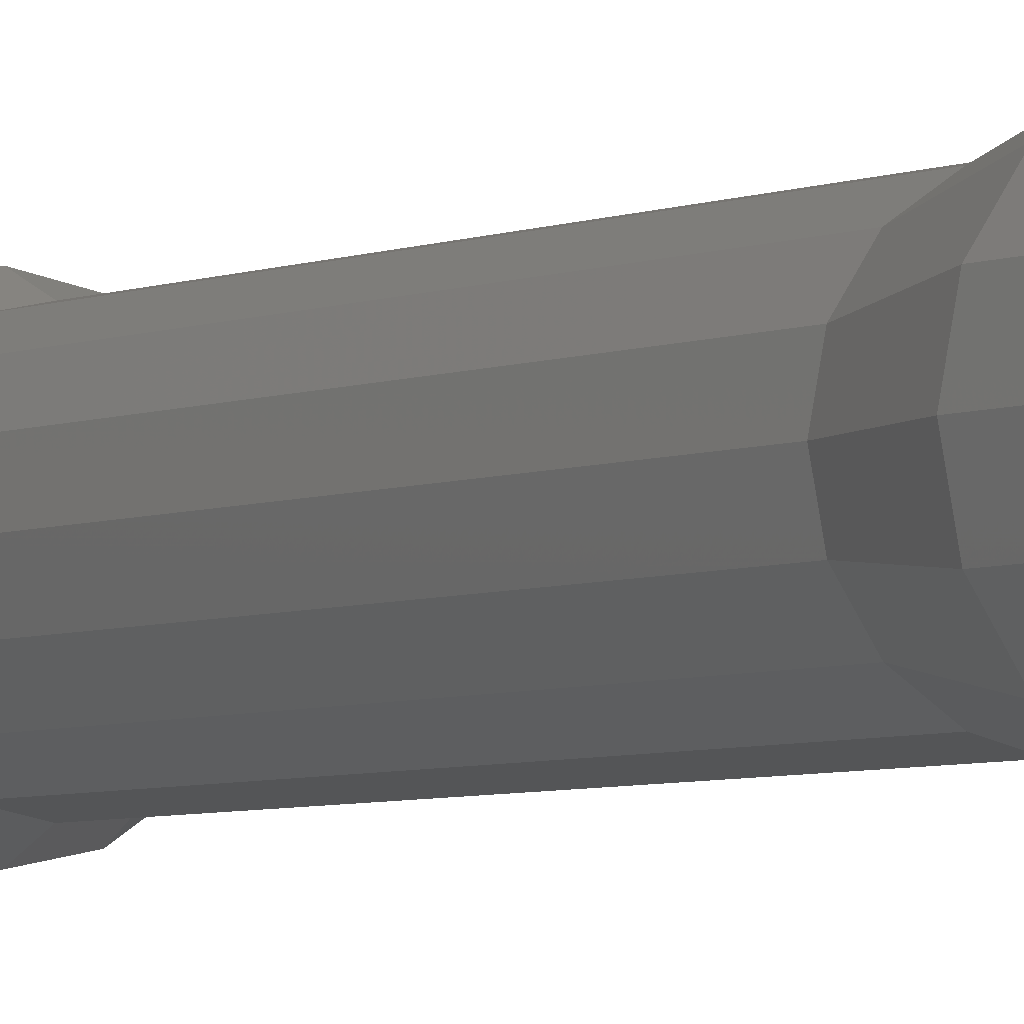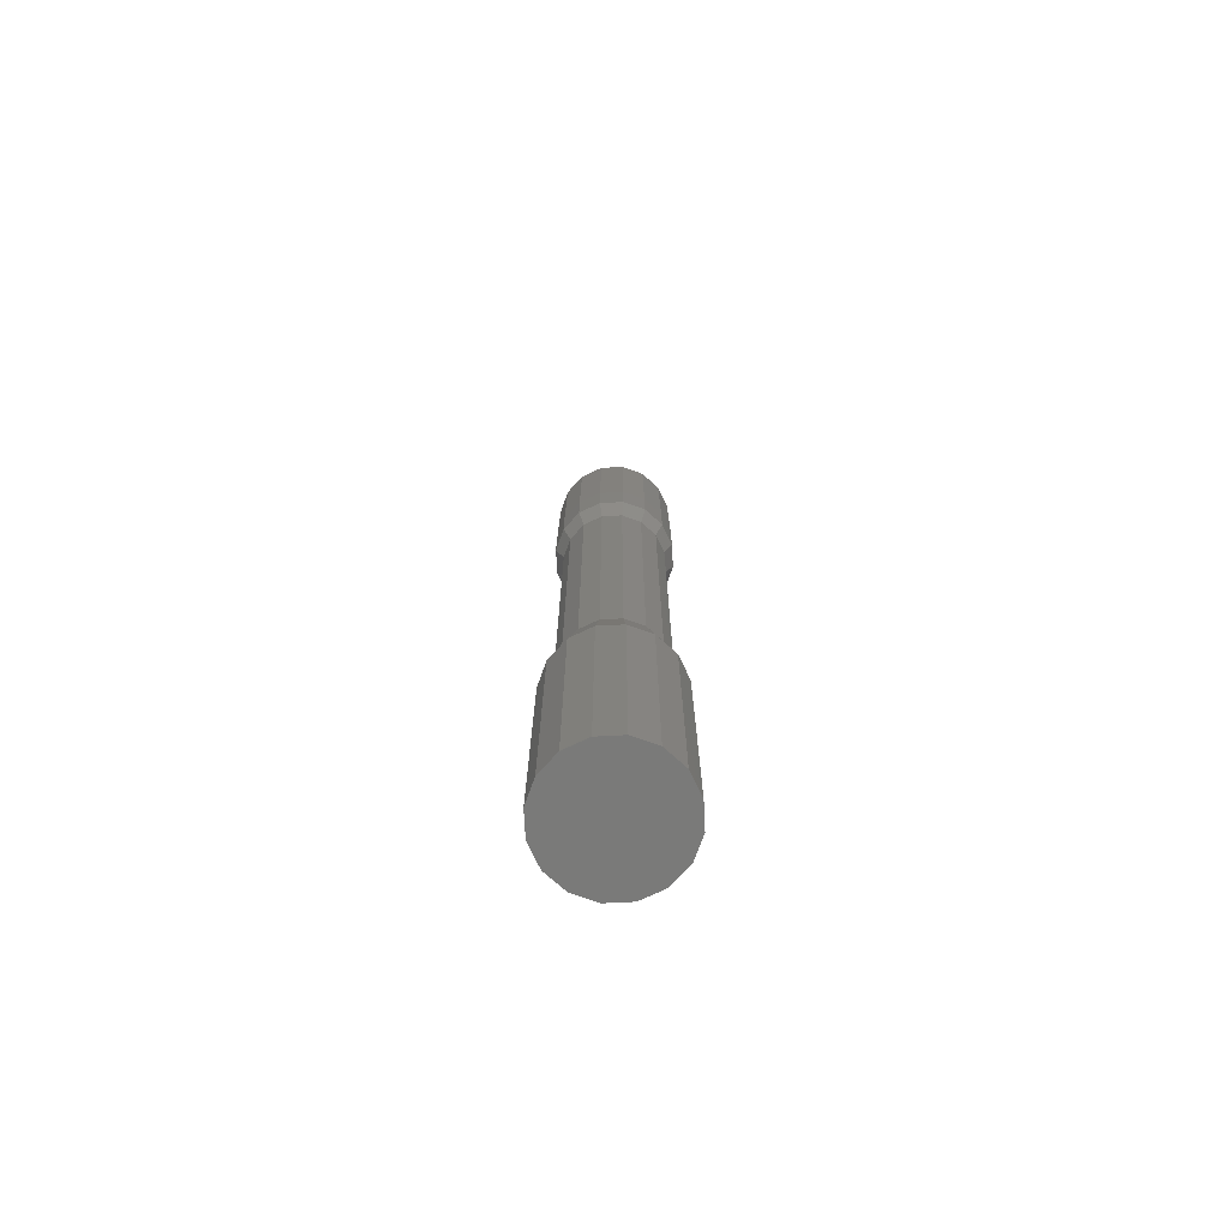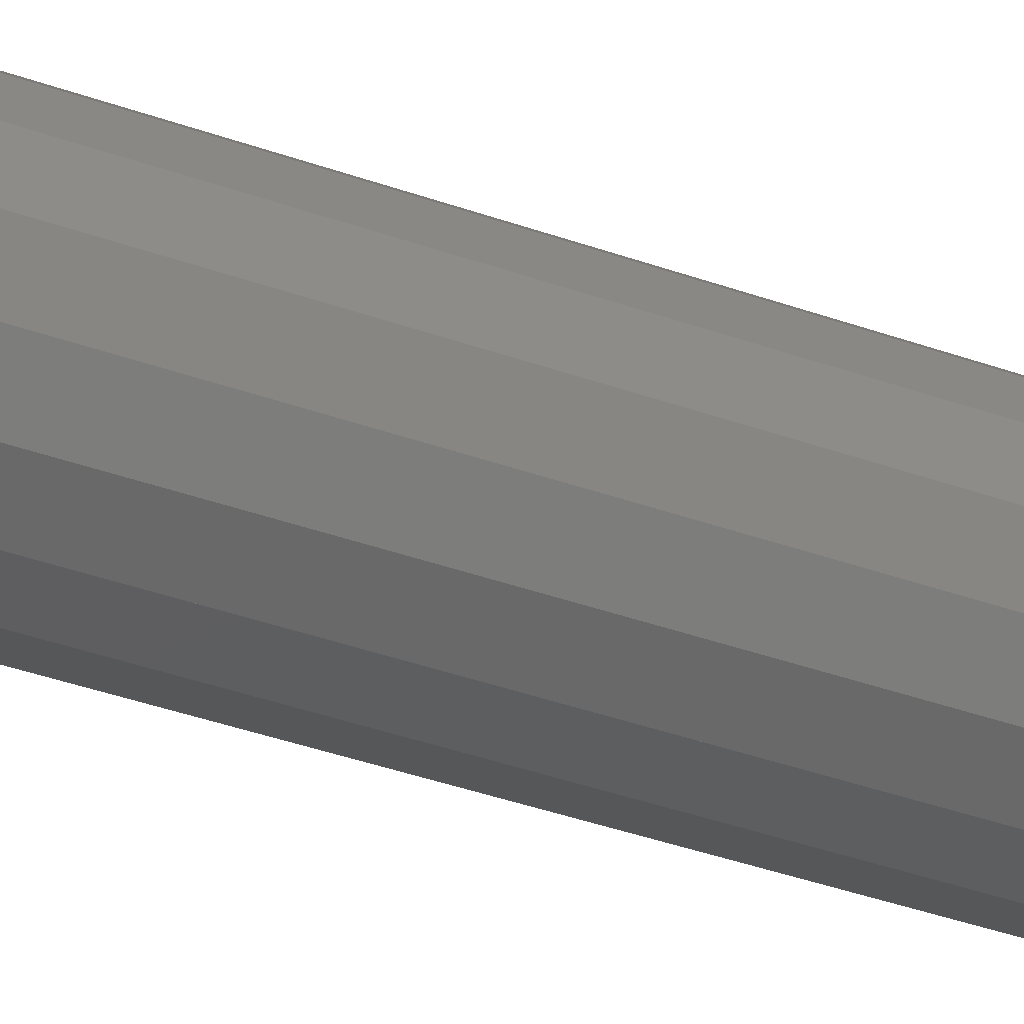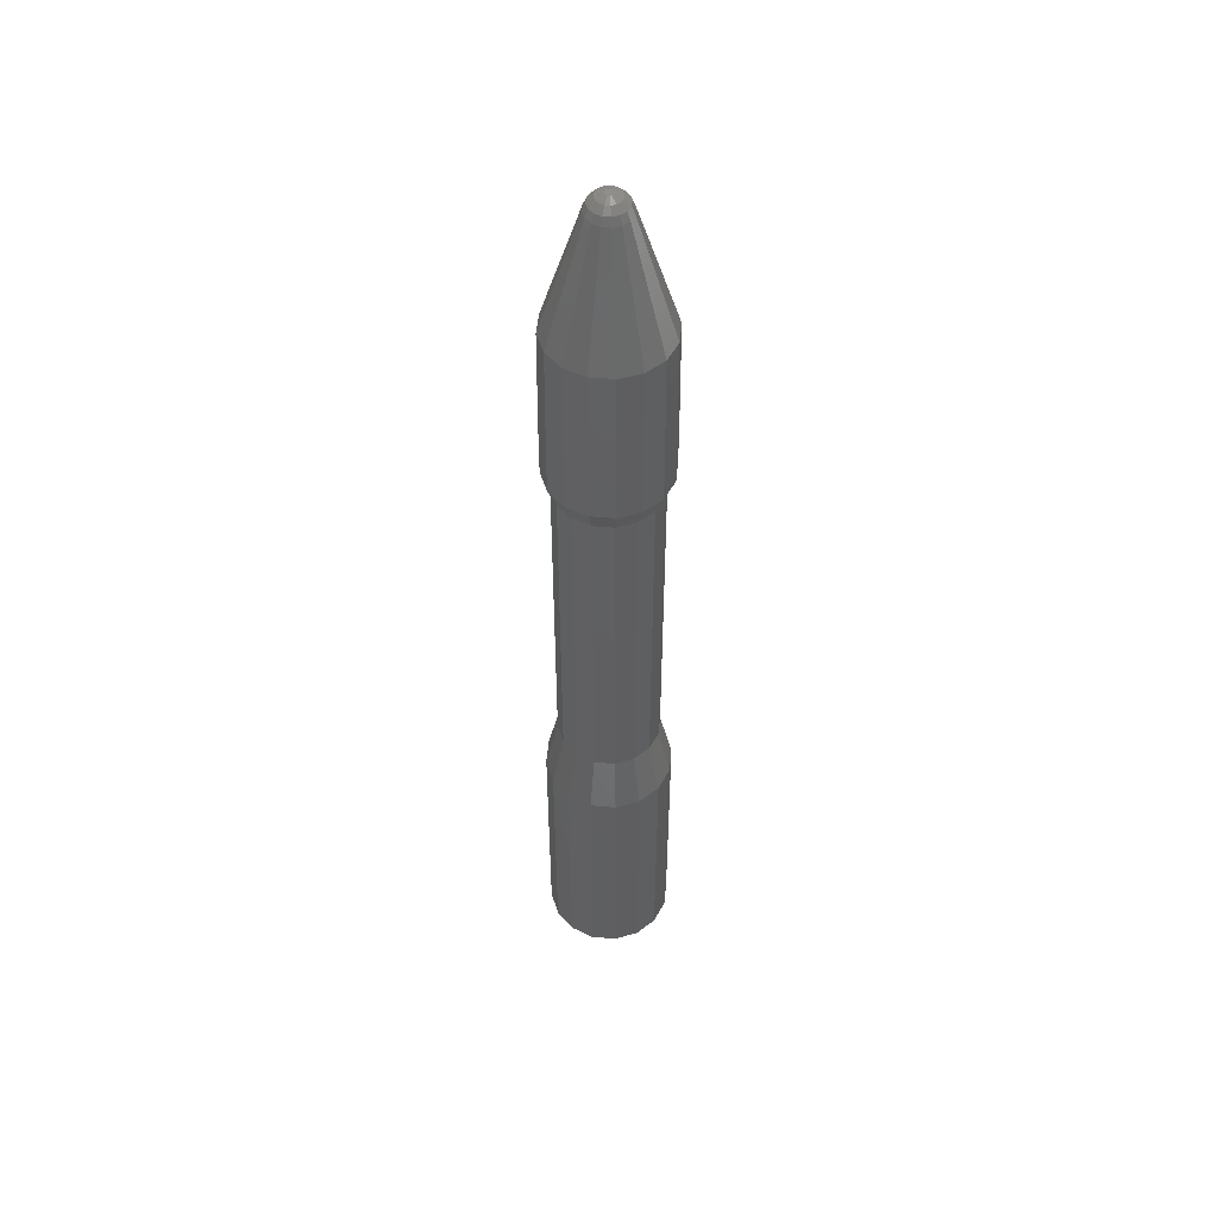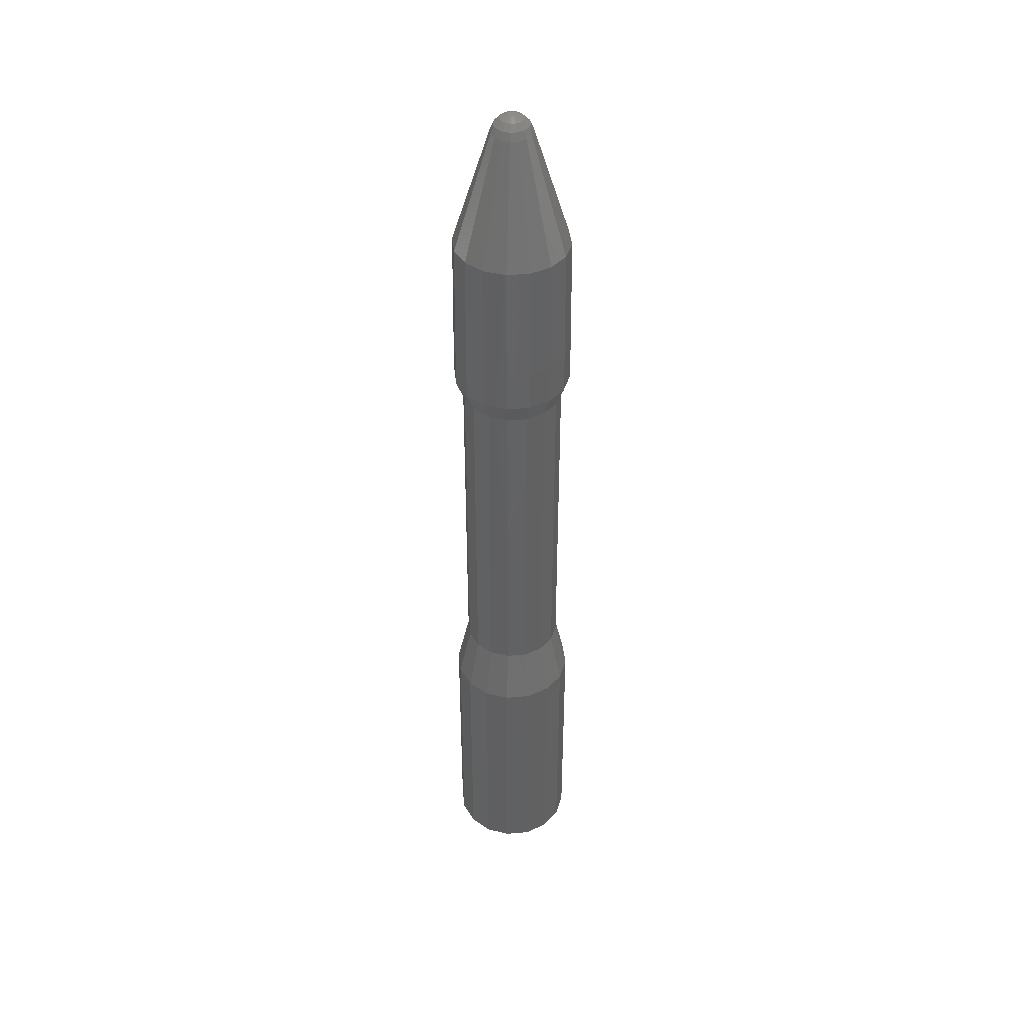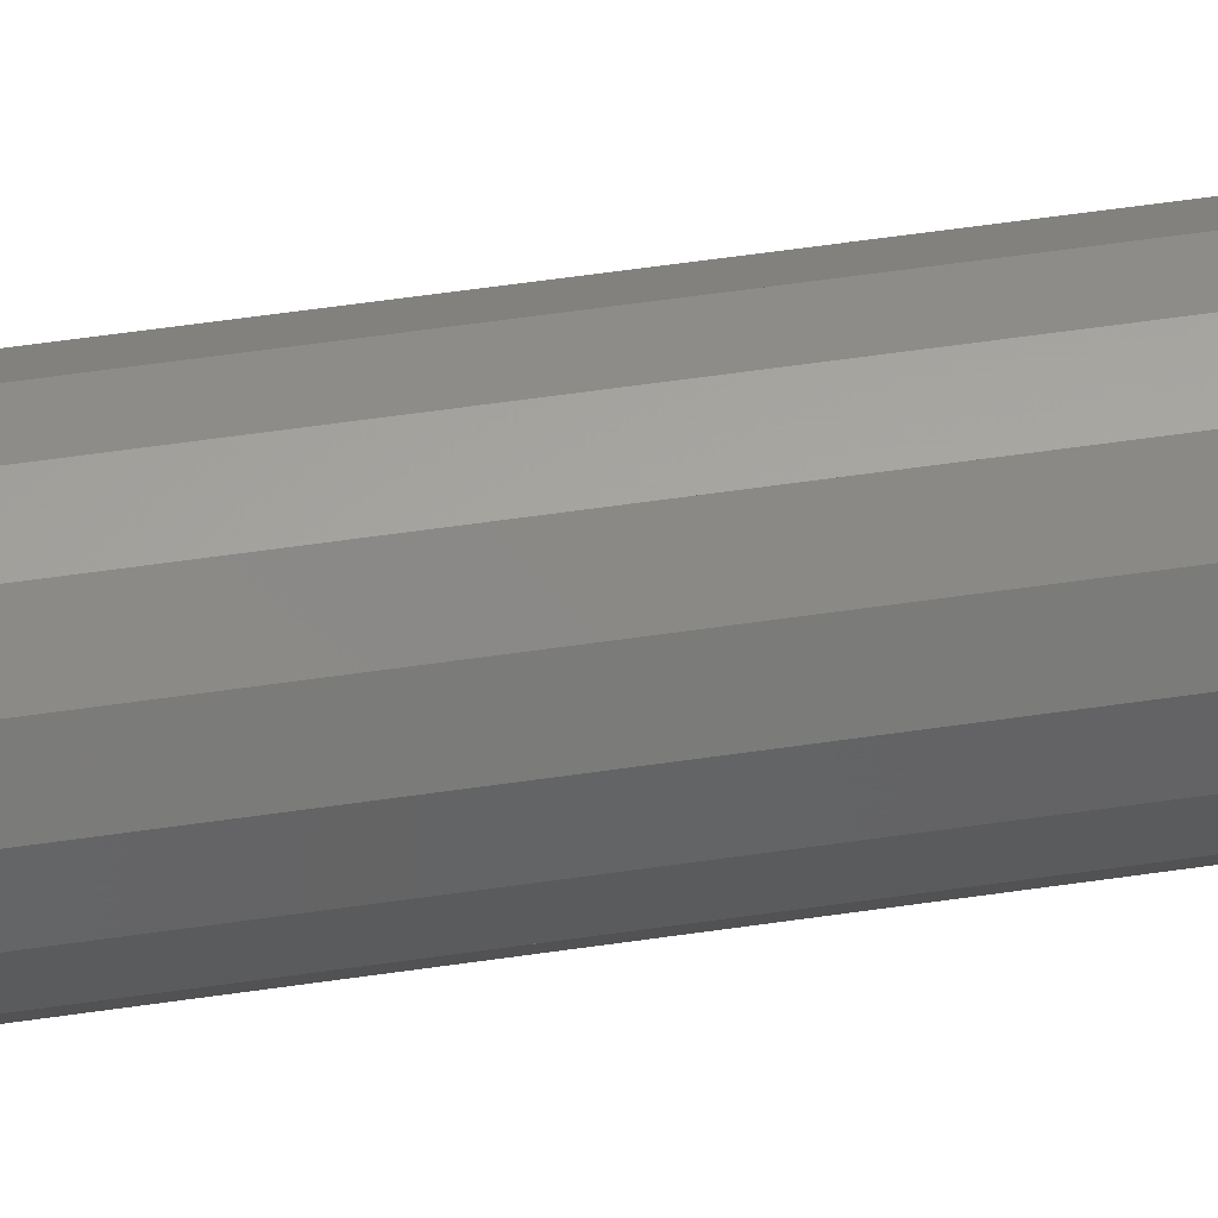
<metadata>
{"format":"stl","ext":"stl","renderer":"f3d","projection":"perspective","resolution":1024,"background":"white","views":[{"elev":-3.8,"azim":148.5,"up":"+Y"},{"elev":-73.0,"azim":-120.9,"up":"+Z"},{"elev":-27.0,"azim":58.1,"up":"+Y"},{"elev":50.6,"azim":39.1,"up":"+Z"},{"elev":41.9,"azim":140.2,"up":"+Z"},{"elev":49.9,"azim":-99.5,"up":"+Y"}]}
</metadata>
<code>
# stl→obj: 208 verts, 444 faces
v 0.4531 0.1877 22.6
v 0.3468 0.3468 22.6
v 0.3841 0.1591 22.78
v -0.1063 0.2566 22.92
v -0.1964 0.1964 22.92
v -0.03733 0.09012 22.99
v 0.9899 -0.9899 17
v 1.293 -0.5358 16
v 1.293 -0.5358 17
v 0.9899 -0.9899 16
v 0 0.09754 22.99
v 0.1877 0.4531 22.6
v 0 0.4904 22.6
v 0.1591 0.3841 22.78
v -0.9899 -0.9899 16
v -1.293 -0.5358 17
v -1.293 -0.5358 16
v -0.9899 -0.9899 17
v 1.293 0.5358 17
v 1.269 0.5255 19.77
v 1.373 0 19.77
v -0.03733 -0.09012 22.99
v -0.1964 -0.1964 22.92
v -0.1063 -0.2566 22.92
v -0.09012 -0.03733 22.99
v -0.2566 -0.1063 22.92
v 0.5255 1.269 19.77
v -0.3468 -0.3468 22.6
v -0.5255 -1.269 19.77
v -0.1877 -0.4531 22.6
v 1.4 0 17
v 1.293 0.5358 16
v 1.4 0 16
v -0.2778 0 22.92
v -0.4157 0 22.78
v -0.2566 0.1063 22.92
v -0.09754 0 22.99
v 0.5358 1.293 16
v 0.6214 1 15.5
v 0.4592 1.109 15.5
v 0.2679 1.147 15.5
v 0 1.4 16
v 0 1.2 15.5
v 0.4157 0 22.78
v 0.2566 0.1063 22.92
v 0.2778 0 22.92
v -0.3841 -0.1591 22.78
v -0.294 -0.294 22.78
v -0.4592 1.109 15.5
v -0.5358 1.293 16
v -0.2679 1.147 15.5
v -1.373 0 19.77
v -1.4 0 17
v 0.8485 -0.8485 15.5
v 0.5358 -1.293 16
v 0.6214 -1 15.5
v 0 1.373 19.77
v 0.09754 0 22.99
v 0.09012 -0.03733 22.99
v 0.2566 -0.1063 22.92
v 0 0.4157 22.78
v 0 0.2778 22.92
v -1.4 0 16
v 0.06897 -0.06897 22.99
v 0.1964 -0.1964 22.92
v 0.4904 0 22.6
v -0.06897 -0.06897 22.99
v -0.1591 0.3841 22.78
v -0.1591 -0.3841 22.78
v -0.5255 1.269 19.77
v -0.9899 0.9899 17
v -0.9709 0.9709 19.77
v 1.269 -0.5255 19.77
v -0.5358 -1.293 17
v -0.5358 -1.293 16
v 0.2679 -1.147 15.5
v 0 -1.4 16
v 0 -1.2 15.5
v -1.147 -0.2679 15.5
v -1.2 0 15.5
v 1 -0.6214 15.5
v 0 -0.09754 22.99
v 0 -0.2778 22.92
v 0.1063 -0.2566 22.92
v -0.3468 0.3468 22.6
v -0.294 0.294 22.78
v -1.293 0.5358 17
v -1.269 0.5255 19.77
v -1.293 0.5358 16
v -0.9899 0.9899 16
v 0.1964 0.1964 22.92
v 0.09012 0.03733 22.99
v -0.5358 1.293 17
v 0.9899 0.9899 17
v 0.9709 0.9709 19.77
v -0.3841 0.1591 22.78
v -0.4904 0 22.6
v 0.1063 0.2566 22.92
v 0.03733 0.09012 22.99
v -0.1877 0.4531 22.6
v 0.8485 0.8485 15.5
v 0.9899 0.9899 16
v -0.8485 0.8485 15.5
v -1 0.6214 15.5
v -0.4531 -0.1877 22.6
v 0.294 0.294 22.78
v -1.109 -0.4592 15.5
v -1 -0.6214 15.5
v -0.8485 -0.8485 15.5
v -0.6214 -1 15.5
v 0 -0.4904 22.6
v 0 -1.373 19.77
v 0.1877 -0.4531 22.6
v -0.06897 0.06897 22.99
v -0.09012 0.03733 22.99
v 1.109 0.4592 15.5
v 1 0.6214 15.5
v 0.3841 -0.1591 22.78
v 0.4531 -0.1877 22.6
v 0.3468 -0.3468 22.6
v 0.1591 -0.3841 22.78
v 0.294 -0.294 22.78
v -0.6214 1 15.5
v 1.147 -0.2679 15.5
v 1.2 0 15.5
v -1.147 0.2679 15.5
v -1.109 0.4592 15.5
v -0.4592 -1.109 15.5
v 0.5358 1.293 17
v 0.5358 -1.293 17
v 0.4592 -1.109 15.5
v 0 1.4 17
v -1.269 -0.5255 19.77
v 0 -0.4157 22.78
v 0.9709 -0.9709 19.77
v 0.5255 -1.269 19.77
v 1.109 -0.4592 15.5
v -0.9709 -0.9709 19.77
v 1.147 0.2679 15.5
v 0.06897 0.06897 22.99
v 0 -1.4 17
v -0.2679 -1.147 15.5
v 0.03733 -0.09012 22.99
v -0.4531 0.1877 22.6
v -0.5079 1.076 7.35
v -0.4592 1.109 7.35
v -0.8485 0.8485 7.35
v 0.8485 0.8485 7.35
v 1.076 0.5079 7.35
v 1.109 0.4592 7.35
v 1.12 0.4018 7.35
v 1.2 0 7.35
v -1.076 0.5079 7.35
v -1.109 0.4592 7.35
v -0.4018 -1.12 7.35
v -0.4592 -1.109 7.35
v 0 -1.2 7.35
v 0.4018 -1.12 7.35
v 0.4592 -1.109 7.35
v 0.5079 -1.076 7.35
v 0.8485 -0.8485 7.35
v 1.076 -0.5079 7.35
v 1.109 -0.4592 7.35
v -1.12 0.4018 7.35
v -1.2 0 7.35
v 1.12 -0.4018 7.35
v 0 1.2 7.35
v -0.4018 1.12 7.35
v 0.4018 1.12 7.35
v 0.4592 1.109 7.35
v 0.5079 1.076 7.35
v -1.076 -0.5079 7.35
v -1.109 -0.4592 7.35
v -0.8485 -0.8485 7.35
v -1.12 -0.4018 7.35
v -0.5079 -1.076 7.35
v 0.574 1.386 6
v 1.061 1.061 6
v 1.386 -0.574 0
v 1.386 0.574 0
v 1.5 0 0
v 1.061 -1.061 0
v 1.061 1.061 0
v 0.574 -1.386 0
v 0.574 1.386 0
v 0 -1.5 0
v 0 1.5 0
v -0.574 -1.386 0
v -0.574 1.386 0
v -1.061 -1.061 0
v -1.061 1.061 0
v -1.386 -0.574 0
v -1.386 0.574 0
v -1.5 0 0
v 1.386 0.574 6
v 0 1.5 6
v -0.574 -1.386 6
v -1.061 -1.061 6
v 1.386 -0.574 6
v 1.5 0 6
v 0 -1.5 6
v -1.386 0.574 6
v -1.061 1.061 6
v 0.574 -1.386 6
v -1.5 0 6
v 1.061 -1.061 6
v -0.574 1.386 6
v -1.386 -0.574 6
f 1 2 3
f 4 5 6
f 7 8 9
f 8 7 10
f 11 4 6
f 12 13 14
f 15 16 17
f 16 15 18
f 19 20 21
f 22 23 24
f 25 26 23
f 27 12 2
f 28 29 30
f 31 32 19
f 32 31 33
f 34 35 26
f 36 34 37
f 38 39 40
f 38 40 40
f 41 42 38
f 42 41 43
f 44 45 46
f 23 47 48
f 49 50 51
f 52 53 16
f 54 55 56
f 55 54 10
f 57 13 12
f 58 59 60
f 61 4 62
f 17 53 63
f 53 17 16
f 40 41 38
f 59 64 65
f 21 1 66
f 60 59 65
f 25 23 67
f 13 68 61
f 23 48 69
f 45 58 46
f 70 71 72
f 21 73 9
f 15 74 18
f 74 15 75
f 76 77 78
f 77 76 55
f 79 63 80
f 63 79 17
f 8 54 81
f 54 8 10
f 82 83 84
f 68 85 86
f 87 52 88
f 69 28 30
f 71 88 72
f 89 71 90
f 71 89 87
f 91 92 45
f 61 68 4
f 57 93 70
f 94 27 95
f 96 97 35
f 20 2 1
f 62 4 11
f 98 11 99
f 100 70 85
f 94 95 20
f 101 38 102
f 38 101 39
f 89 103 104
f 103 89 90
f 97 52 105
f 5 96 36
f 2 14 106
f 68 5 4
f 107 17 107
f 17 107 108
f 109 75 15
f 75 109 110
f 111 112 113
f 114 5 115
f 111 30 112
f 32 116 117
f 116 32 116
f 32 101 102
f 101 32 117
f 44 118 66
f 21 119 73
f 48 28 69
f 47 105 28
f 120 121 113
f 122 121 120
f 50 49 49
f 50 49 123
f 33 124 125
f 124 33 8
f 45 92 58
f 67 23 22
f 103 50 123
f 50 103 90
f 126 89 127
f 75 110 128
f 75 128 128
f 109 17 108
f 17 109 15
f 95 2 20
f 129 27 94
f 19 94 20
f 51 42 43
f 42 51 50
f 61 62 98
f 98 99 91
f 62 11 98
f 14 98 91
f 55 7 130
f 7 55 10
f 55 76 131
f 42 93 132
f 93 42 50
f 133 52 16
f 24 23 69
f 57 100 13
f 36 35 34
f 57 70 100
f 96 35 36
f 84 134 121
f 44 60 118
f 135 136 7
f 135 120 136
f 6 5 114
f 26 47 23
f 115 36 37
f 118 65 122
f 113 112 136
f 7 136 130
f 31 19 21
f 8 137 137
f 137 8 81
f 8 137 124
f 20 1 21
f 66 118 119
f 47 97 105
f 28 138 29
f 73 135 7
f 139 116 32
f 33 139 32
f 139 33 125
f 138 18 29
f 63 126 80
f 126 63 89
f 27 2 95
f 21 9 31
f 19 102 94
f 102 19 32
f 132 57 129
f 38 132 129
f 132 38 42
f 91 140 92
f 91 99 140
f 3 91 45
f 3 45 44
f 106 14 91
f 12 14 2
f 71 87 88
f 50 71 93
f 71 50 90
f 93 71 70
f 107 17 79
f 102 129 94
f 129 102 38
f 22 24 82
f 70 72 85
f 72 88 85
f 14 61 98
f 13 61 14
f 46 58 60
f 46 60 44
f 60 65 118
f 134 69 111
f 119 120 73
f 66 119 21
f 69 30 111
f 30 29 112
f 136 112 130
f 112 141 130
f 73 120 135
f 120 113 136
f 5 36 115
f 37 34 26
f 37 26 25
f 1 3 66
f 66 3 44
f 142 77 75
f 77 142 78
f 48 47 28
f 105 52 133
f 112 74 141
f 29 74 112
f 127 89 104
f 89 127 127
f 28 133 138
f 87 53 52
f 142 75 128
f 29 18 74
f 129 57 27
f 27 57 12
f 106 91 3
f 2 106 3
f 132 93 57
f 143 82 84
f 68 86 5
f 85 88 144
f 100 85 68
f 13 100 68
f 65 143 84
f 82 24 83
f 134 111 121
f 65 121 122
f 121 111 113
f 24 69 134
f 118 120 119
f 118 122 120
f 73 7 9
f 65 84 121
f 9 33 31
f 33 9 8
f 26 35 47
f 35 97 47
f 75 141 74
f 141 75 77
f 55 131 131
f 55 131 56
f 144 52 97
f 88 52 144
f 63 87 89
f 87 63 53
f 92 59 58
f 140 59 92
f 140 64 59
f 99 64 140
f 99 143 64
f 11 143 99
f 11 82 143
f 6 82 11
f 6 22 82
f 114 22 6
f 114 67 22
f 115 67 114
f 115 25 67
f 25 115 37
f 85 144 96
f 144 97 96
f 64 143 65
f 83 134 84
f 83 24 134
f 77 130 141
f 130 77 55
f 105 133 28
f 85 96 86
f 86 96 5
f 133 16 18
f 138 133 18
f 145 49 146
f 49 145 123
f 147 123 145
f 123 147 103
f 117 148 101
f 117 149 148
f 116 149 117
f 149 116 150
f 116 150 150
f 116 150 116
f 116 151 150
f 139 151 116
f 152 139 125
f 139 152 151
f 147 104 103
f 153 104 147
f 127 153 154
f 153 127 104
f 155 142 128
f 156 128 128
f 142 155 157
f 128 156 155
f 156 128 156
f 78 142 157
f 78 157 76
f 158 76 157
f 76 158 131
f 159 131 158
f 131 159 131
f 131 159 159
f 160 131 159
f 131 160 56
f 161 56 160
f 56 161 54
f 137 162 163
f 81 162 137
f 161 81 54
f 81 161 162
f 154 127 154
f 154 127 127
f 164 127 154
f 164 126 127
f 165 126 164
f 126 165 80
f 124 152 125
f 124 166 152
f 137 166 124
f 137 163 166
f 137 163 137
f 163 137 163
f 43 167 51
f 168 51 167
f 51 168 49
f 146 49 168
f 49 146 49
f 49 146 146
f 169 41 40
f 170 40 40
f 41 169 167
f 40 170 169
f 170 40 170
f 43 41 167
f 101 148 39
f 171 39 148
f 39 171 40
f 40 171 170
f 172 107 173
f 172 108 107
f 174 108 172
f 108 174 109
f 165 79 80
f 175 79 165
f 175 107 79
f 173 107 175
f 107 173 173
f 173 107 107
f 109 174 110
f 176 110 174
f 110 176 128
f 128 176 156
f 177 148 178
f 148 177 171
f 179 180 181
f 182 180 179
f 182 183 180
f 184 183 182
f 184 185 183
f 186 185 184
f 186 187 185
f 188 187 186
f 188 189 187
f 190 189 188
f 190 191 189
f 192 191 190
f 192 193 191
f 193 192 194
f 148 195 178
f 195 148 149
f 185 196 177
f 196 185 187
f 197 174 198
f 174 197 176
f 199 181 200
f 181 199 179
f 150 195 149
f 195 150 150
f 156 197 155
f 196 169 177
f 169 196 167
f 188 201 197
f 201 188 186
f 200 180 195
f 180 200 181
f 183 177 178
f 177 183 185
f 176 197 156
f 156 156 197
f 202 147 203
f 147 202 153
f 186 204 201
f 204 186 184
f 201 158 157
f 158 201 204
f 193 203 191
f 203 193 202
f 194 202 193
f 202 194 205
f 184 206 204
f 206 184 182
f 204 161 160
f 161 204 206
f 205 164 202
f 164 205 165
f 163 199 163
f 199 163 162
f 201 155 197
f 155 201 157
f 166 200 152
f 200 166 199
f 195 183 178
f 183 195 180
f 187 207 196
f 207 187 189
f 189 203 207
f 203 189 191
f 146 207 145
f 207 146 146
f 161 199 162
f 199 161 206
f 206 179 199
f 179 206 182
f 190 197 198
f 197 190 188
f 196 168 167
f 168 196 207
f 208 174 172
f 174 208 198
f 202 154 153
f 154 202 154
f 192 205 194
f 205 192 208
f 205 175 165
f 175 205 208
f 200 151 152
f 151 200 195
f 195 150 151
f 207 147 145
f 147 207 203
f 168 207 146
f 175 208 173
f 173 208 172
f 208 173 173
f 177 169 170
f 159 158 204
f 154 202 164
f 159 204 160
f 204 159 159
f 190 208 192
f 208 190 198
f 171 177 170
f 170 170 177
f 166 163 199

</code>
